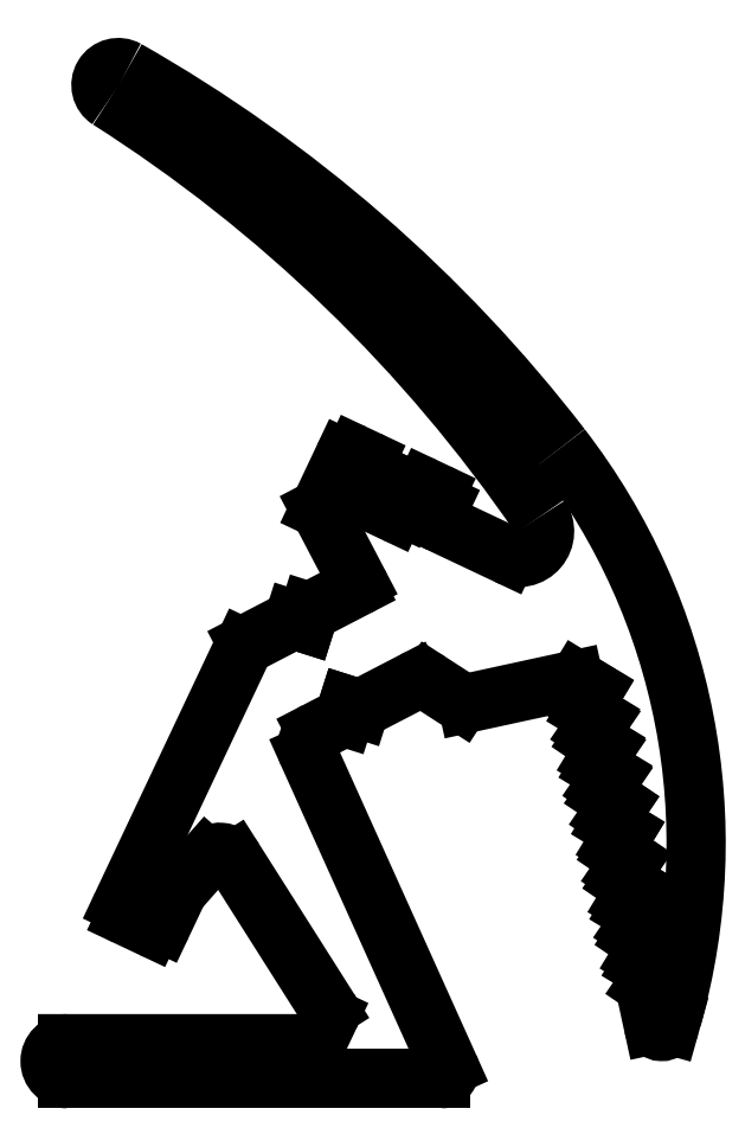
<metadata>
{"format":"dxf","ext":"dxf","renderer":"ezdxf+matplotlib","layout":"modelspace","background":"white","min_lineweight":24,"dpi":150}
</metadata>
<code>
0
SECTION
2
ENTITIES
0
LINE
8
0
10
661.2
20
427.6
30
-25.83
11
662.8
21
429.4
31
-25.83
0
ARC
8
0
10
663.6
20
428.8
30
-25.83
40
1
50
32.38
51
138.6
0
LINE
8
0
10
664.4
20
429.3
30
-25.83
11
669.8
21
420.8
31
-25.83
0
ARC
8
0
10
669.4
20
420.5
30
-25.83
40
0.5
50
334.7
51
32.38
0
LINE
8
0
10
669.9
20
420.3
30
-25.83
11
669.3
21
419.1
31
-25.83
0
ARC
8
0
10
668.8
20
419.3
30
-25.83
40
0.5
50
270
51
334.7
0
LINE
8
0
10
668.8
20
418.8
30
-25.83
11
654.9
21
418.8
31
-25.83
0
ARC
8
0
10
654.9
20
417.8
30
-25.83
40
1
50
90
51
270
0
LINE
8
0
10
654.9
20
416.8
30
-25.83
11
676.3
21
416.8
31
-25.83
0
ARC
8
0
10
676.3
20
417.3
30
-25.83
40
0.5
50
270
51
24.26
0
LINE
8
0
10
676.7
20
417.5
30
-25.83
11
668.7
21
435.4
31
-25.83
0
ARC
8
0
10
669.6
20
435.8
30
-25.83
40
1
50
117.4
51
204.3
0
LINE
8
0
10
669.1
20
436.7
30
-25.83
11
670.7
21
437.5
31
-25.83
0
LINE
8
0
10
670.7
20
437.5
30
-25.83
11
670.9
21
438.2
31
-25.83
0
LINE
8
0
10
670.9
20
438.2
30
-25.83
11
671.6
21
438
31
-25.83
0
LINE
8
0
10
671.6
20
438
30
-25.83
11
674.7
21
439.5
31
-25.83
0
ARC
8
0
10
675.1
20
438.6
30
-25.83
40
1
50
57.12
51
117.4
0
LINE
8
0
10
675.7
20
439.5
30
-25.83
11
677.4
21
438.4
31
-25.83
0
ARC
8
0
10
677.7
20
438.8
30
-25.83
40
0.5
50
237.1
51
282.3
0
LINE
8
0
10
677.8
20
438.3
30
-25.83
11
683.9
21
439.6
31
-25.83
0
ARC
8
0
10
683.9
20
439.3
30
-25.83
40
0.3
50
58.71
51
102.3
0
LINE
8
0
10
684.1
20
439.6
30
-25.83
11
685
21
439
31
-25.83
0
LINE
8
0
10
685
20
439
30
-25.83
11
684.5
21
438.2
31
-25.83
0
ARC
8
0
10
684.8
20
438.1
30
-25.83
40
0.3
50
149
51
238.7
0
LINE
8
0
10
684.6
20
437.8
30
-25.83
11
685.3
21
437.4
31
-25.83
0
LINE
8
0
10
685.3
20
437.4
30
-25.83
11
684.9
21
436.7
31
-25.83
0
ARC
8
0
10
685.1
20
436.5
30
-25.83
40
0.3
50
145.7
51
235.7
0
LINE
8
0
10
684.9
20
436.2
30
-25.83
11
685.7
21
435.8
31
-25.83
0
LINE
8
0
10
685.7
20
435.8
30
-25.83
11
685.2
21
435
31
-25.83
0
ARC
8
0
10
685.5
20
434.9
30
-25.83
40
0.3
50
148.7
51
238.7
0
LINE
8
0
10
685.3
20
434.6
30
-25.83
11
686
21
434.2
31
-25.83
0
LINE
8
0
10
686
20
434.2
30
-25.83
11
685.6
21
433.4
31
-25.83
0
ARC
8
0
10
685.8
20
433.3
30
-25.83
40
0.3
50
145.7
51
236.2
0
LINE
8
0
10
685.6
20
433
30
-25.83
11
686.4
21
432.5
31
-25.83
0
LINE
8
0
10
686.4
20
432.5
30
-25.83
11
685.9
21
431.8
31
-25.83
0
ARC
8
0
10
686.2
20
431.6
30
-25.83
40
0.3
50
145.7
51
238.7
0
LINE
8
0
10
686
20
431.4
30
-25.83
11
686.7
21
430.9
31
-25.83
0
LINE
8
0
10
686.7
20
430.9
30
-25.83
11
686.3
21
430.2
31
-25.83
0
ARC
8
0
10
686.5
20
430
30
-25.83
40
0.3
50
148.7
51
235.7
0
LINE
8
0
10
686.4
20
429.8
30
-25.83
11
687.1
21
429.3
31
-25.83
0
LINE
8
0
10
687.1
20
429.3
30
-25.83
11
686.6
21
428.6
31
-25.83
0
ARC
8
0
10
686.9
20
428.4
30
-25.83
40
0.3
50
145.7
51
235.7
0
LINE
8
0
10
686.7
20
428.1
30
-25.83
11
687.4
21
427.6
31
-25.83
0
LINE
8
0
10
687.4
20
427.6
30
-25.83
11
687
21
426.9
31
-25.83
0
ARC
8
0
10
687.2
20
426.8
30
-25.83
40
0.3
50
148.7
51
238.7
0
LINE
8
0
10
687.1
20
426.5
30
-25.83
11
687.8
21
426
31
-25.83
0
LINE
8
0
10
687.8
20
426
30
-25.83
11
687.3
21
425.3
31
-25.83
0
ARC
8
0
10
687.6
20
425.2
30
-25.83
40
0.3
50
145.7
51
235.7
0
LINE
8
0
10
687.4
20
424.9
30
-25.83
11
688.1
21
424.4
31
-25.83
0
LINE
8
0
10
688.1
20
424.4
30
-25.83
11
687.7
21
423.7
31
-25.83
0
ARC
8
0
10
687.9
20
423.5
30
-25.83
40
0.3
50
148.7
51
238.7
0
LINE
8
0
10
687.8
20
423.3
30
-25.83
11
688.5
21
422.8
31
-25.83
0
LINE
8
0
10
688.5
20
422.8
30
-25.83
11
688
21
422.1
31
-25.83
0
ARC
8
0
10
688.3
20
421.9
30
-25.83
40
0.3
50
145.7
51
192.3
0
LINE
8
0
10
688
20
421.9
30
-25.83
11
688.4
21
419.9
31
-25.83
0
ARC
8
0
10
688.9
20
420
30
-25.83
40
0.5
50
192.3
51
344.3
0
LINE
8
0
10
689.4
20
419.9
30
-25.83
11
689.5
21
420.3
31
-25.83
0
ARC
8
0
10
653.8
20
430.3
30
-25.83
40
37.09
50
344.3
51
37.64
0
ARC
8
0
10
617.1
20
402
30
-25.83
40
83.4
50
37.64
51
60.41
0
ARC
8
0
10
657.8
20
473.7
30
-25.83
40
0.9961
50
60.41
51
237.6
0
ARC
8
0
10
611.4
20
400.7
30
-25.83
40
85.47
50
34.39
51
57.55
0
ARC
8
0
10
680.7
20
448.1
30
-25.83
40
1.5
50
244.7
51
34.37
0
LINE
8
0
10
680.1
20
446.8
30
-25.83
11
676.3
21
448.6
31
-25.83
0
ARC
8
0
10
676.5
20
449
30
-25.83
40
0.5
50
154.7
51
244.7
0
LINE
8
0
10
676
20
449.2
30
-25.83
11
676.2
21
449.7
31
-25.83
0
ARC
8
0
10
675.8
20
449.9
30
-25.83
40
0.5
50
334.7
51
64.72
0
LINE
8
0
10
676
20
450.3
30
-25.83
11
675.4
21
450.6
31
-25.83
0
ARC
8
0
10
675.2
20
450.2
30
-25.83
40
0.5
50
64.72
51
154.7
0
LINE
8
0
10
674.7
20
450.4
30
-25.83
11
674.2
21
449.4
31
-25.83
0
ARC
8
0
10
673.8
20
449.6
30
-25.83
40
0.5
50
244.7
51
334.7
0
LINE
8
0
10
673.6
20
449.2
30
-25.83
11
672
21
449.9
31
-25.83
0
ARC
8
0
10
672.2
20
450.4
30
-25.83
40
0.5
50
154.7
51
244.7
0
LINE
8
0
10
671.8
20
450.6
30
-25.83
11
672.2
21
451.6
31
-25.83
0
ARC
8
0
10
671.8
20
451.8
30
-25.83
40
0.5
50
334.7
51
64.72
0
LINE
8
0
10
672
20
452.2
30
-25.83
11
671.3
21
452.5
31
-25.83
0
ARC
8
0
10
671.1
20
452.1
30
-25.83
40
0.5
50
64.72
51
154.7
0
LINE
8
0
10
670.7
20
452.3
30
-25.83
11
669.3
21
449.4
31
-25.83
0
LINE
8
0
10
669.3
20
449.4
30
-25.83
11
671.5
21
445.3
31
-25.83
0
ARC
8
0
10
671.3
20
445.1
30
-25.83
40
0.25
50
297.4
51
27.62
0
LINE
8
0
10
671.4
20
444.9
30
-25.83
11
668.7
21
443.5
31
-25.83
0
LINE
8
0
10
668.7
20
443.5
30
-25.83
11
668.5
21
442.9
31
-25.83
0
LINE
8
0
10
668.5
20
442.9
30
-25.83
11
667.8
21
443.1
31
-25.83
0
LINE
8
0
10
667.8
20
443.1
30
-25.83
11
665.2
21
441.7
31
-25.83
0
ARC
8
0
10
665.4
20
441.2
30
-25.83
40
0.5
50
117.4
51
154.7
0
LINE
8
0
10
664.9
20
441.5
30
-25.83
11
658
21
426.8
31
-25.83
0
ARC
8
0
10
658.5
20
426.6
30
-25.83
40
0.5
50
154.7
51
244.7
0
LINE
8
0
10
658.3
20
426.1
30
-25.83
11
659.7
21
425.5
31
-25.83
0
ARC
8
0
10
659.9
20
425.9
30
-25.83
40
0.5
50
244.7
51
334.7
0
LINE
8
0
10
660.3
20
425.7
30
-25.83
11
661.2
21
427.6
31
-25.83
0
ENDSEC
0
EOF

</code>
